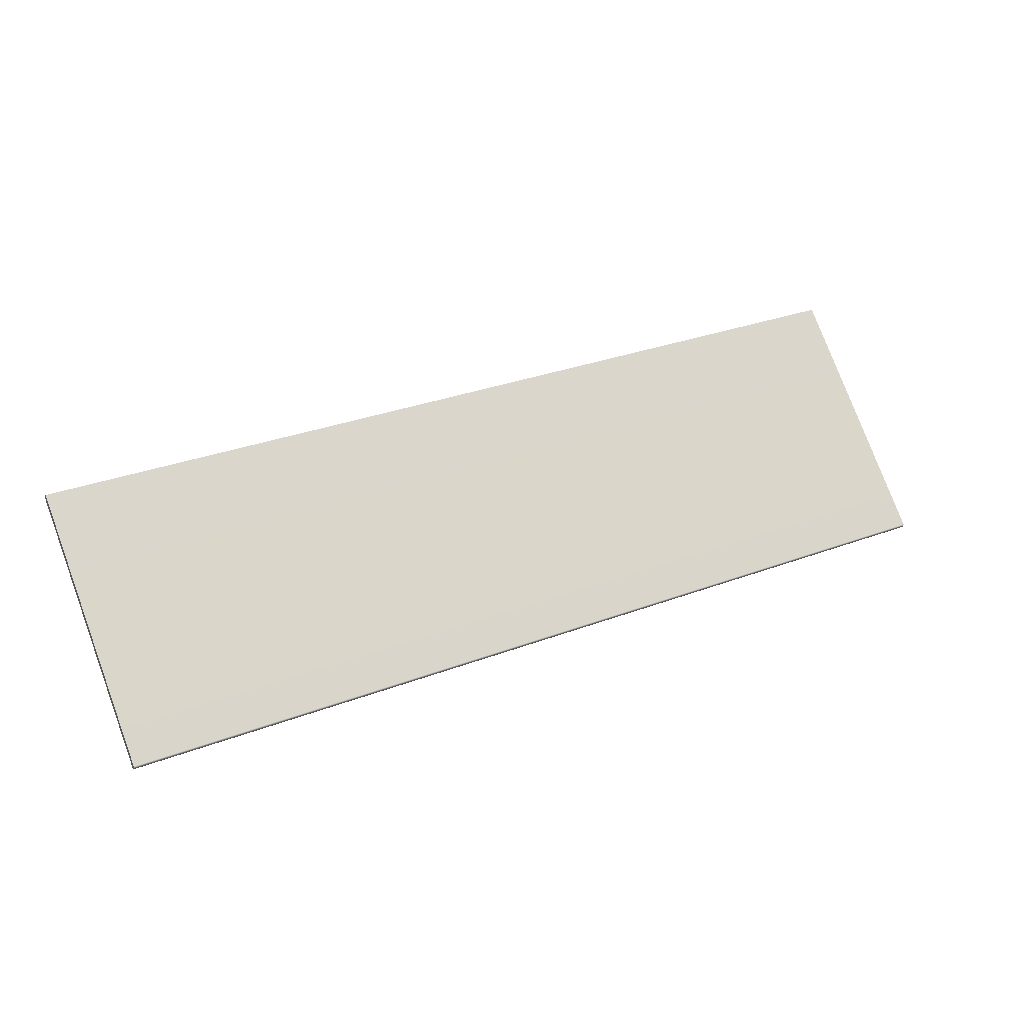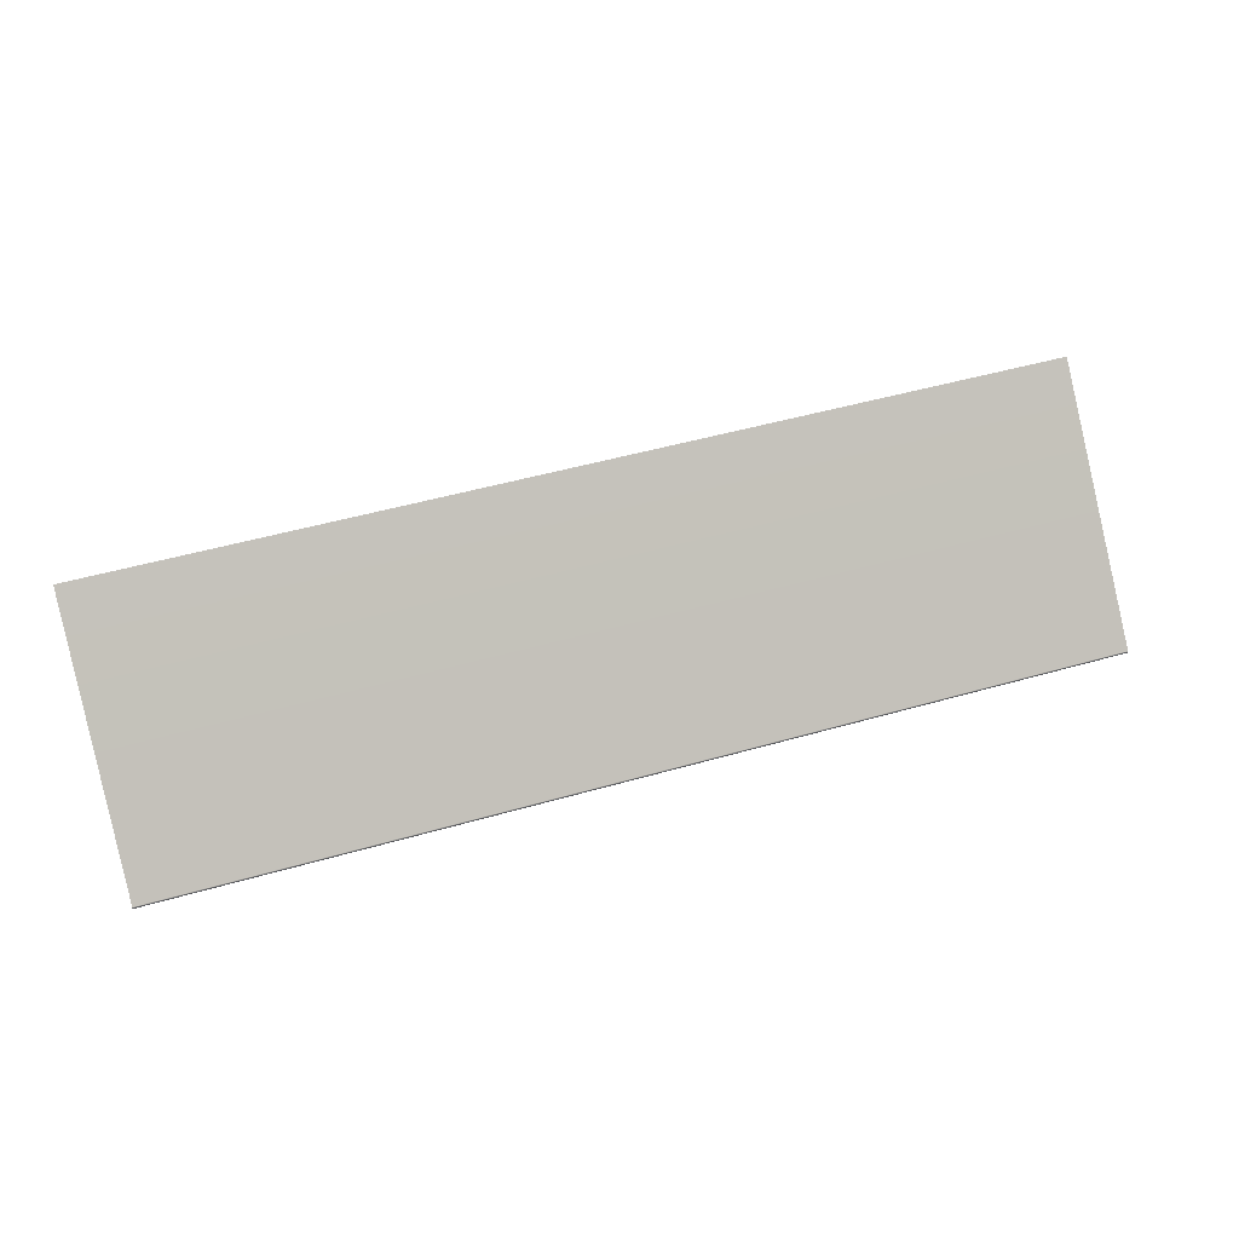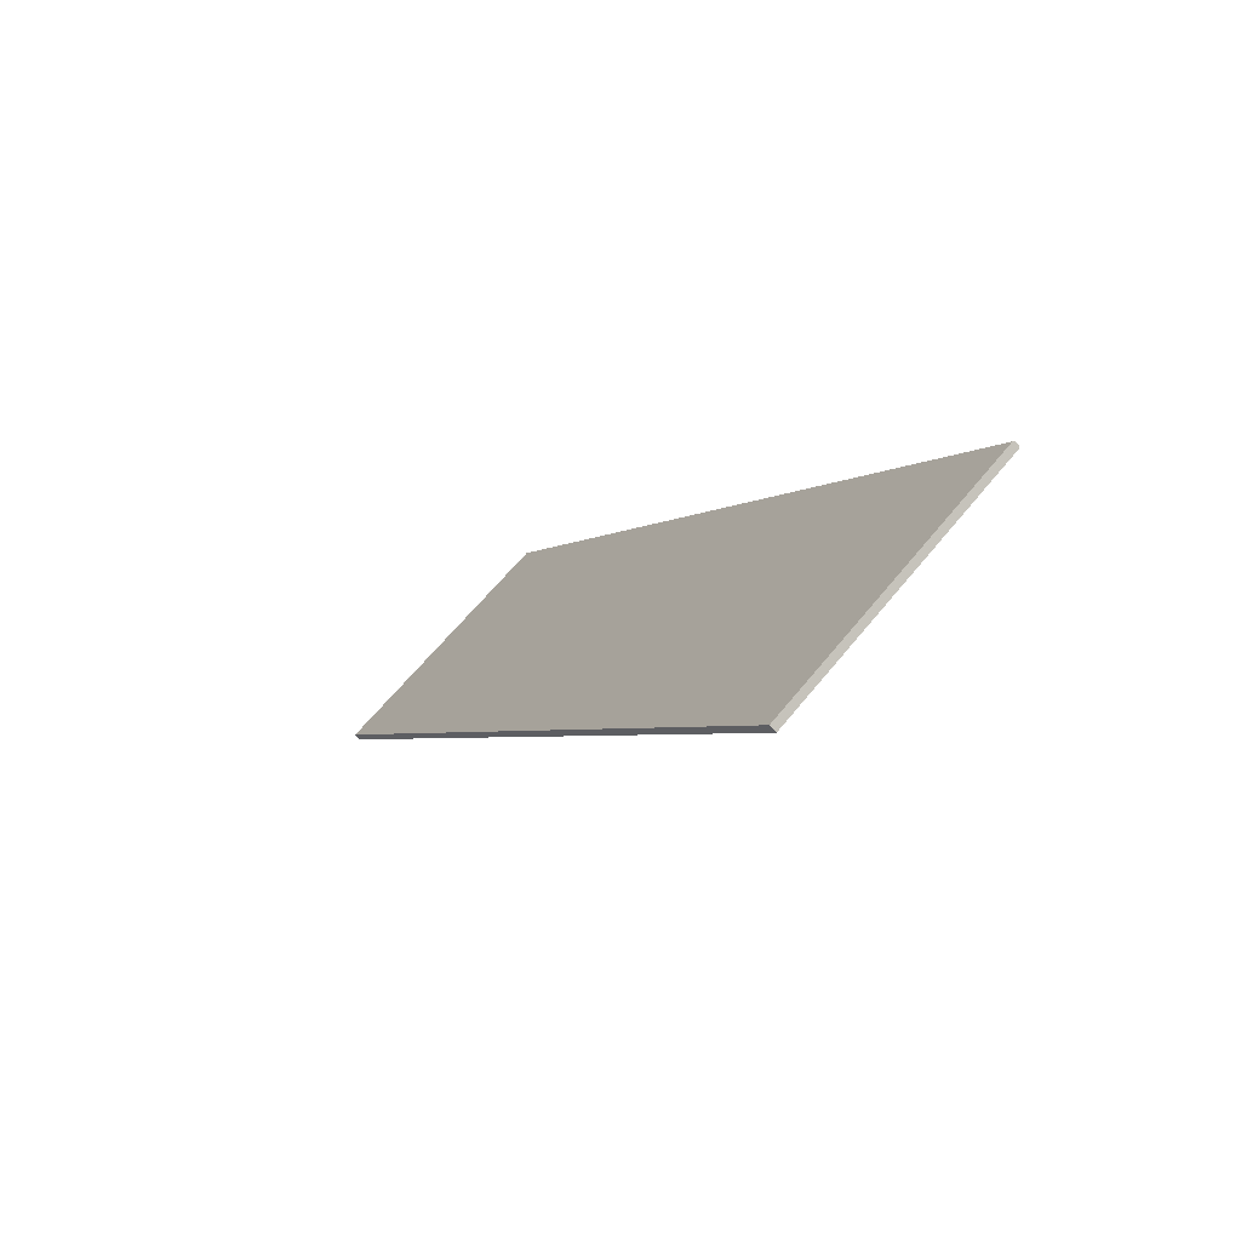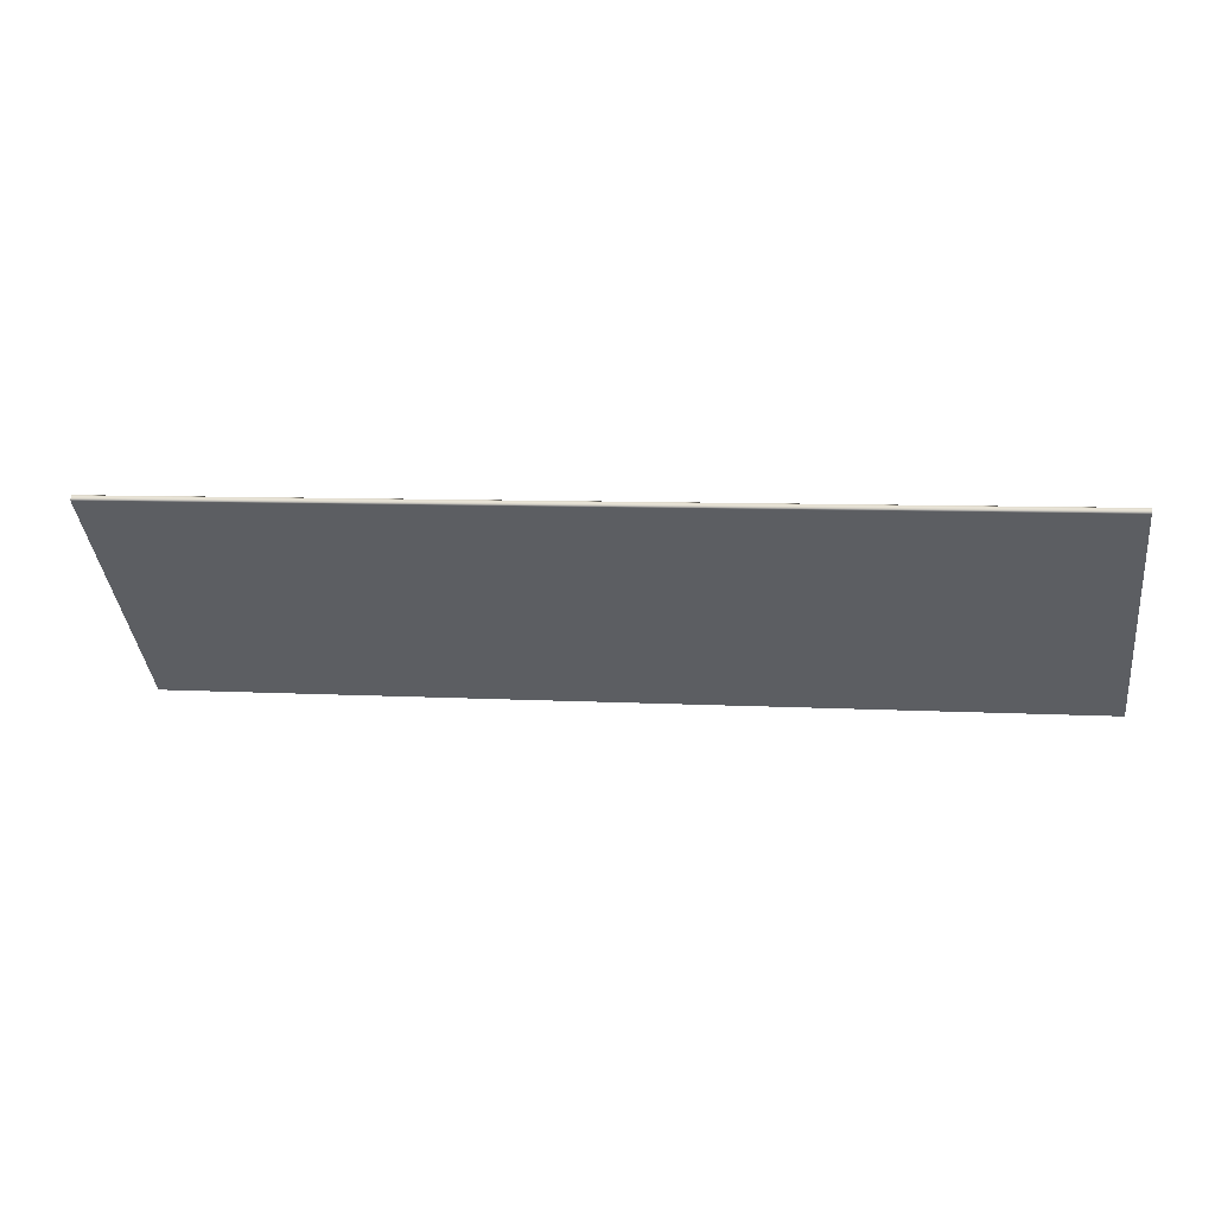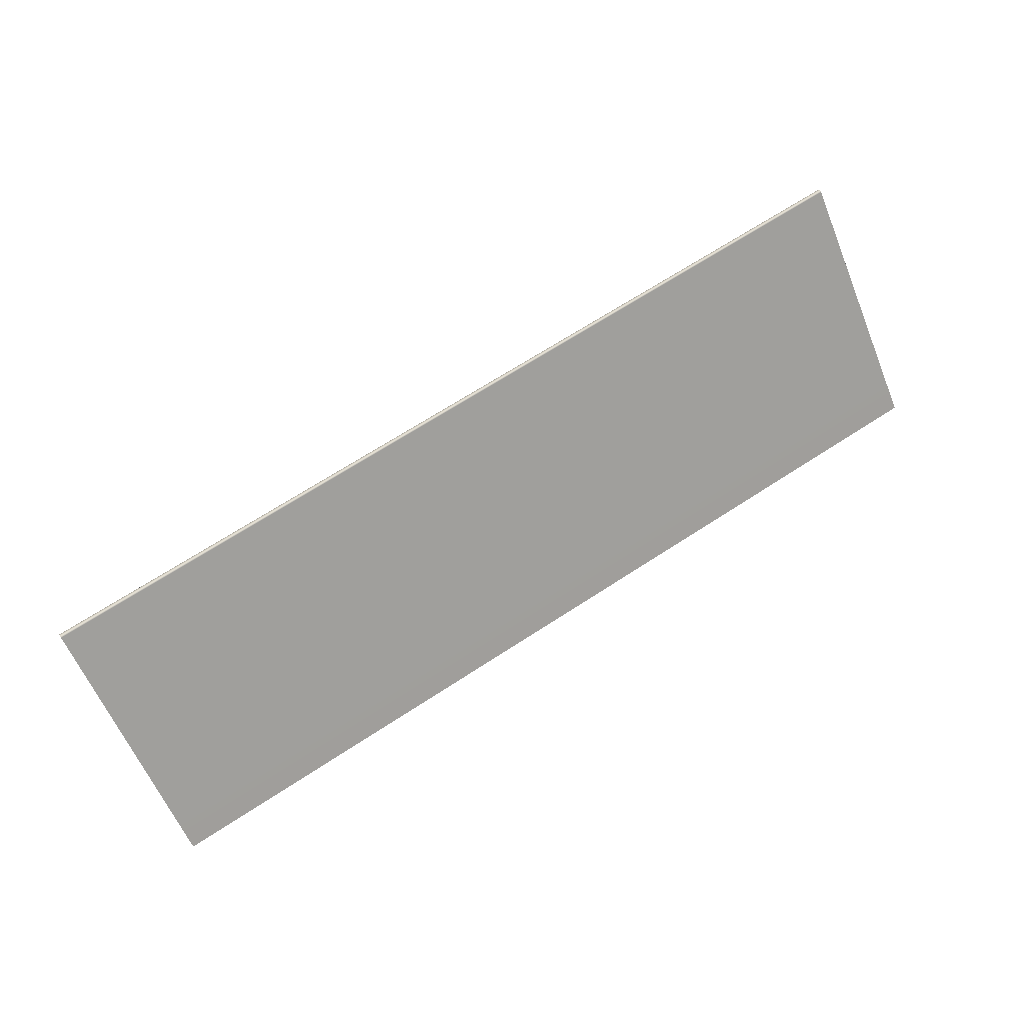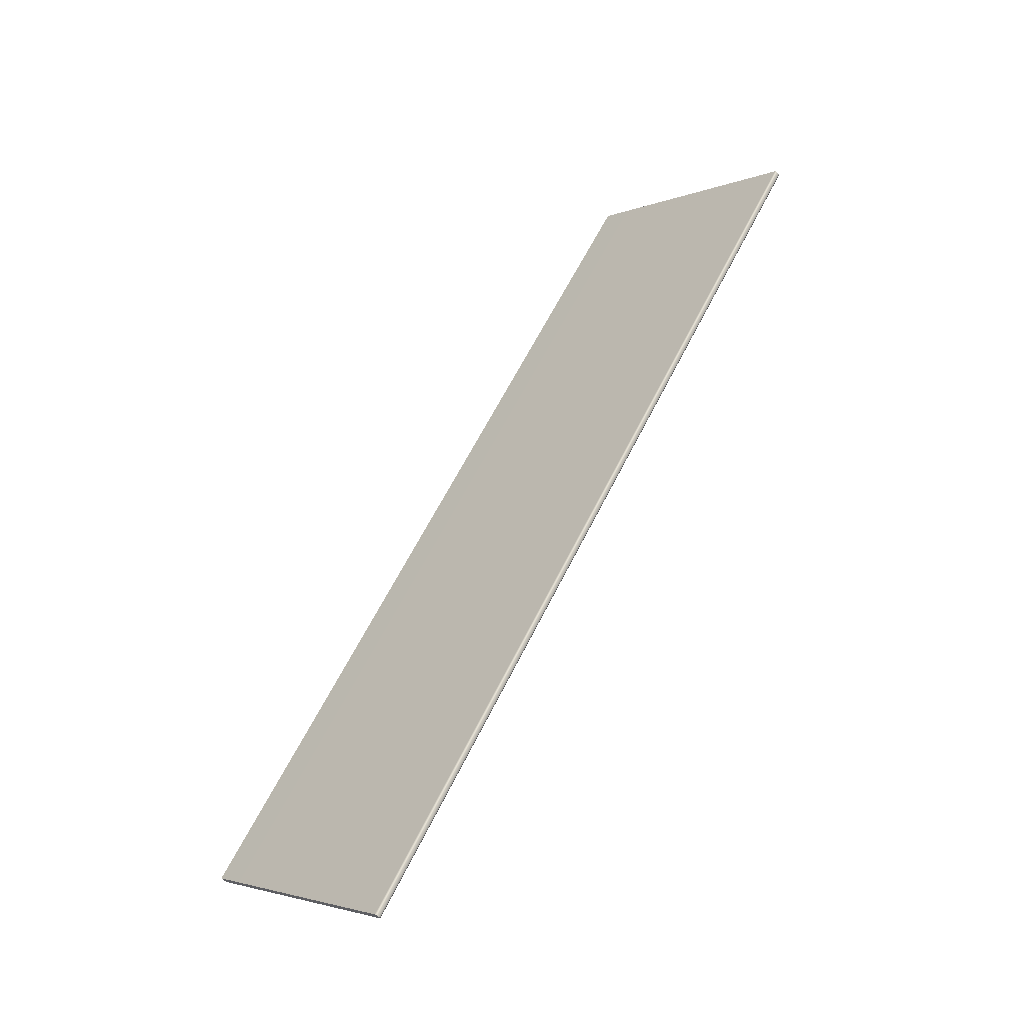
<metadata>
{"format":"obj","ext":"obj","renderer":"f3d","projection":"perspective","resolution":1024,"background":"white","views":[{"elev":29.9,"azim":150.9,"up":"+Z"},{"elev":48.7,"azim":162.2,"up":"+Z"},{"elev":-3.5,"azim":65.9,"up":"+Y"},{"elev":7.1,"azim":-170.7,"up":"+Y"},{"elev":67.4,"azim":-33.3,"up":"+Y"},{"elev":63.1,"azim":116.6,"up":"+Y"}]}
</metadata>
<code>
o Box_30_FlapInner_2
v -0.1009 -0.1842 0.09064
v 0.0971 -0.1842 0.09064
v -0.1009 -0.1832 0.09176
v 0.0971 -0.1832 0.09176
v -0.1009 -0.1404 0.04976
v -0.1009 -0.1404 0.05031
v 0.0971 -0.1404 0.04976
v 0.0971 -0.1404 0.05031
v -0.1009 -0.141 0.0492
v -0.1009 -0.1415 0.0492
v 0.0971 -0.141 0.0492
v 0.0971 -0.1415 0.0492
f 1 2 4 3
f 5 6 8 7
f 6 5 9 10
f 7 8 12 11
f 10 9 11 12
f 5 7 11 9
f 10 12 2 1
f 3 4 8 6
f 8 4 2 12
f 3 6 10 1

</code>
